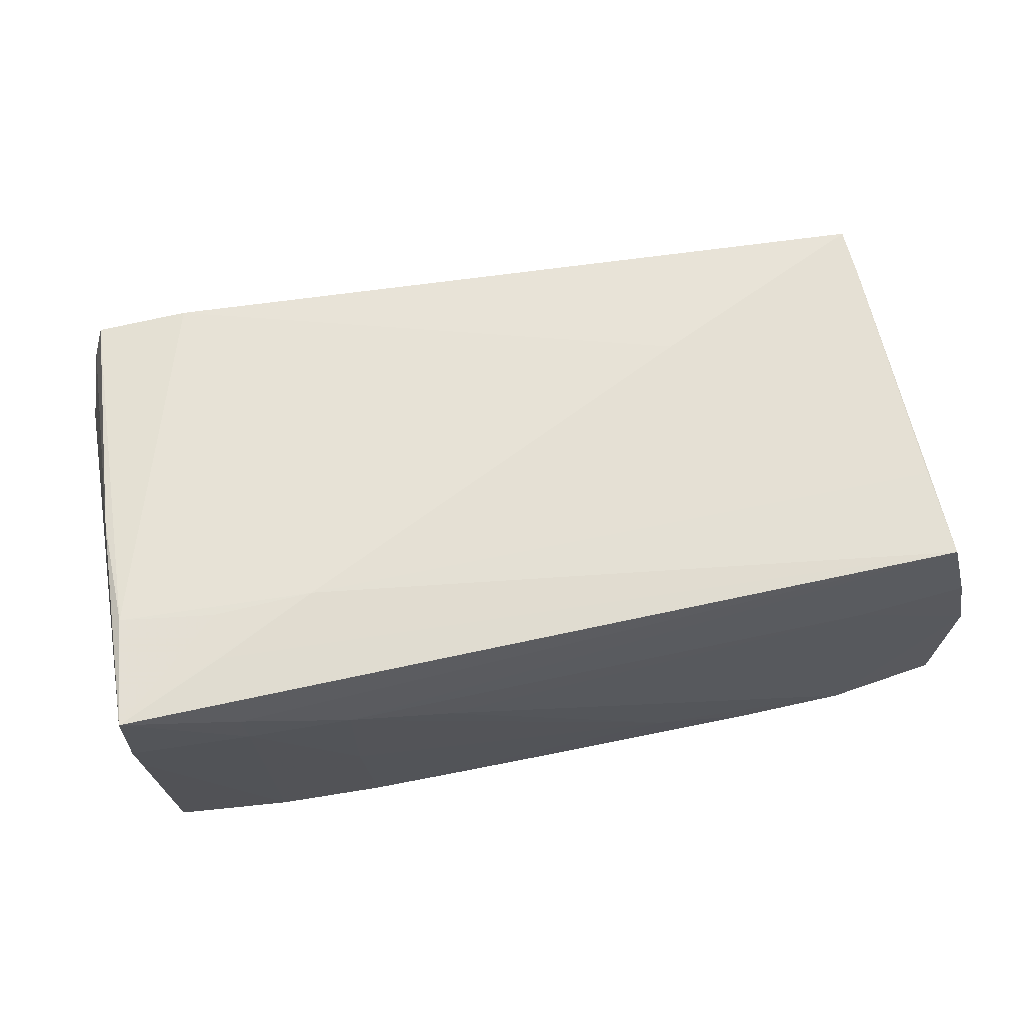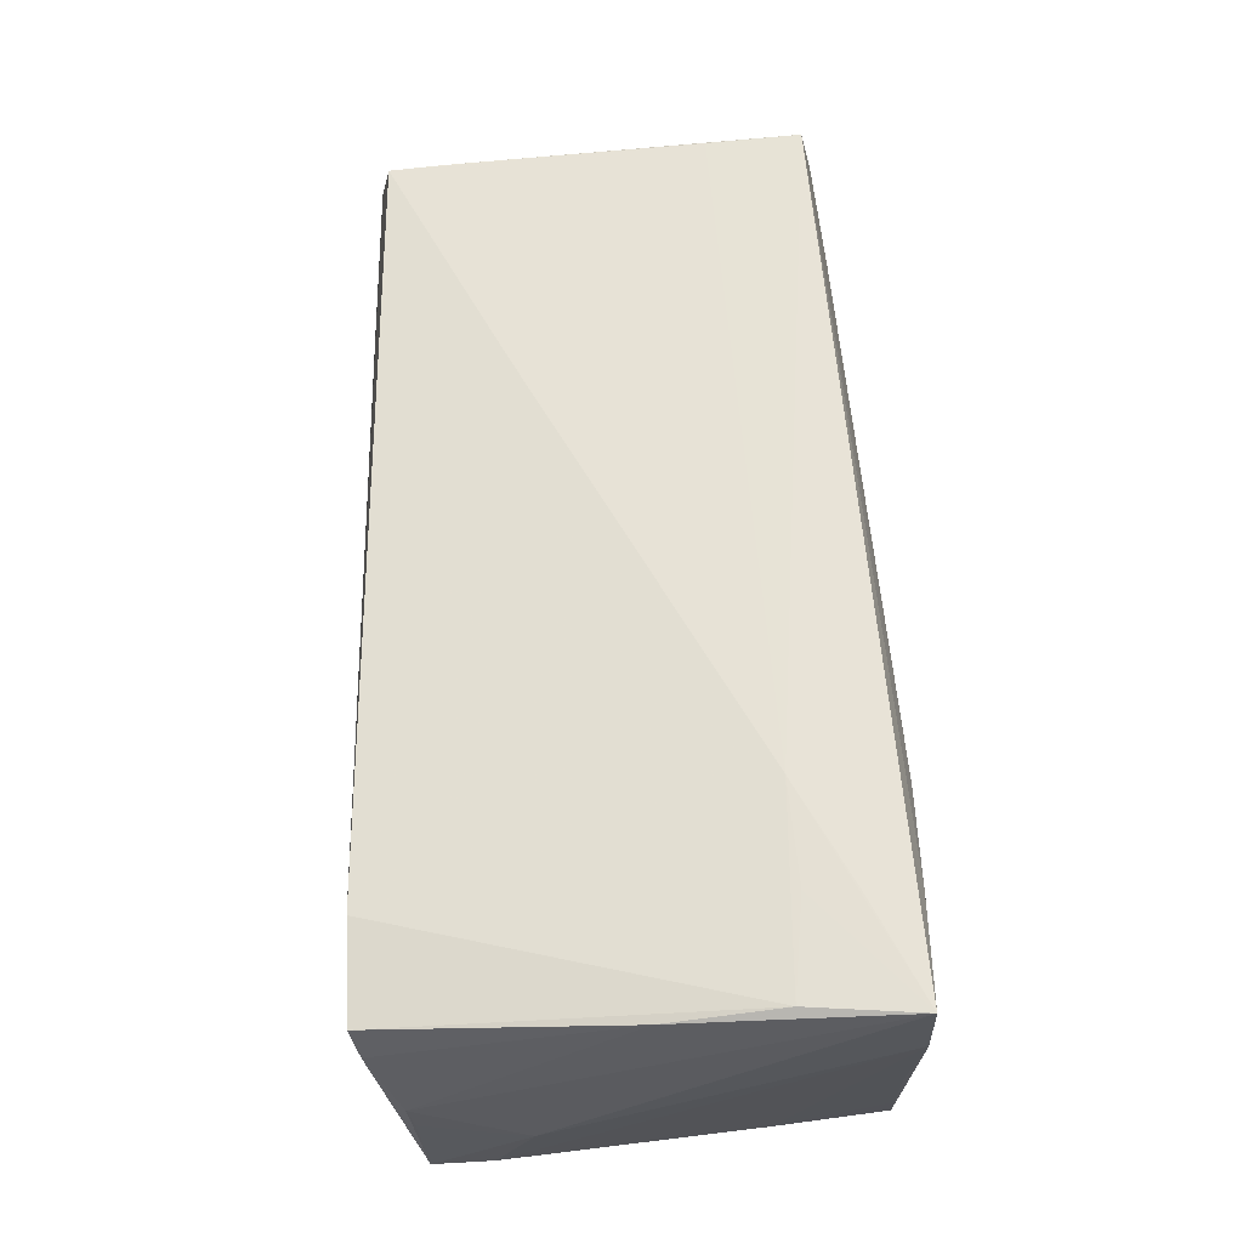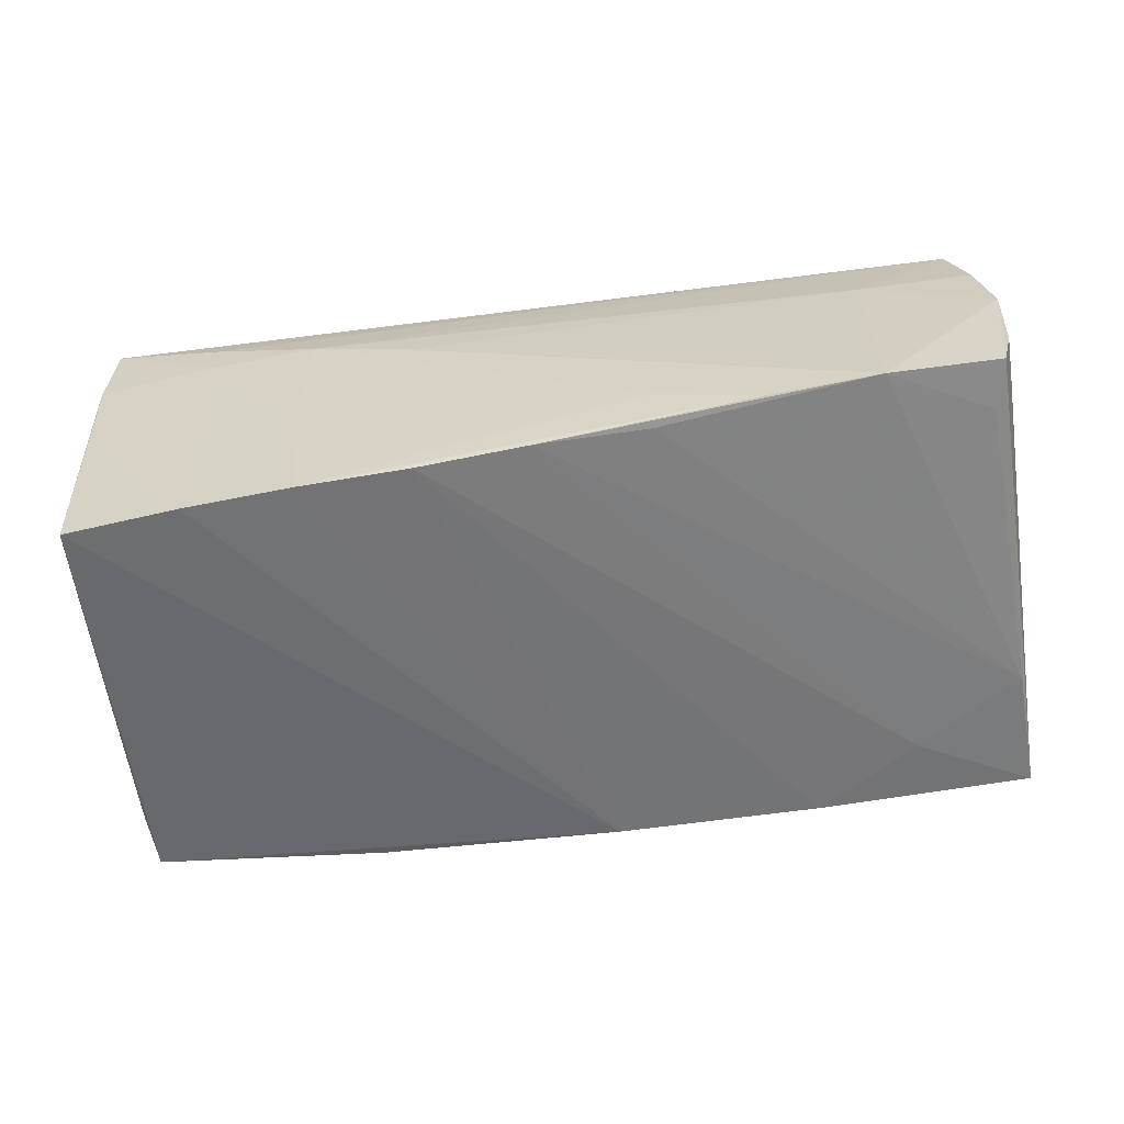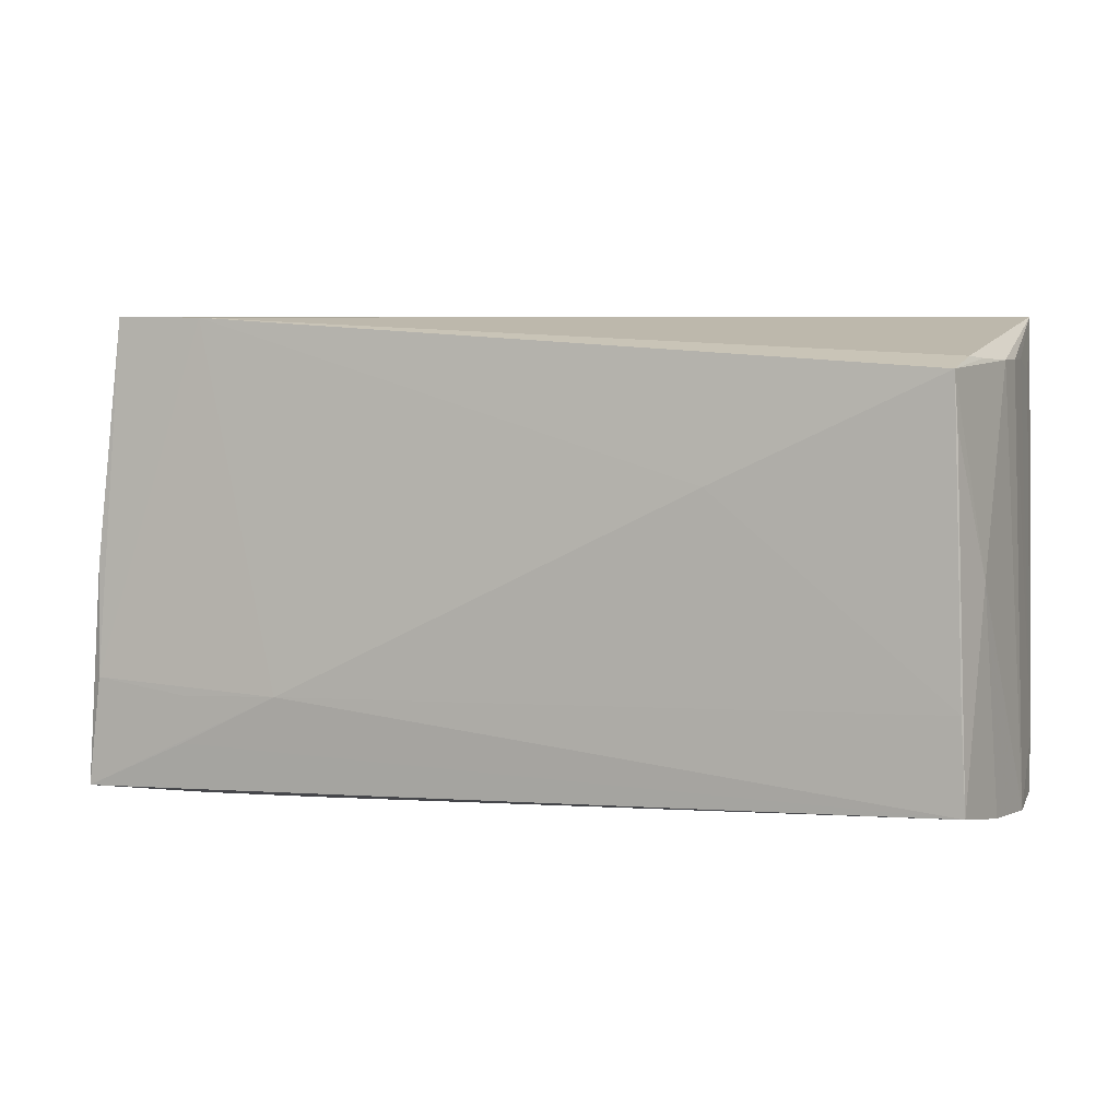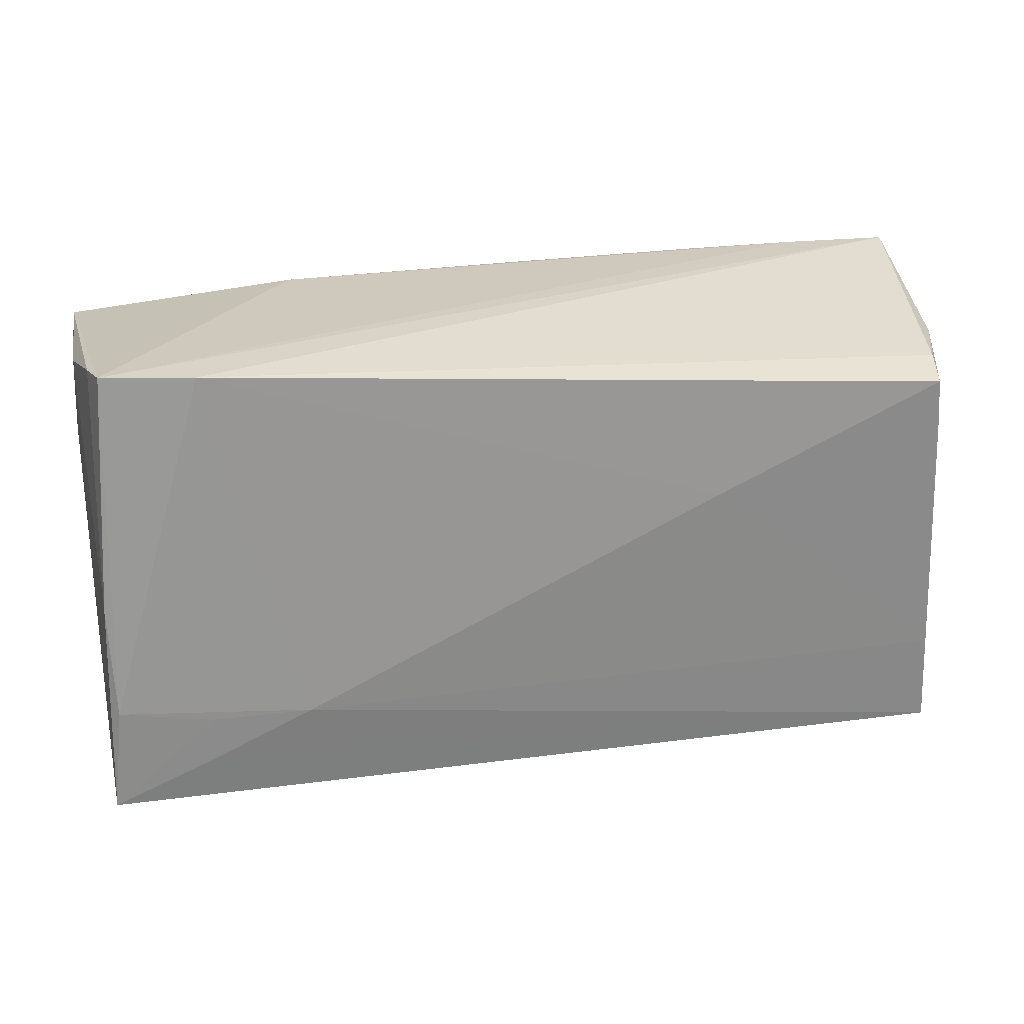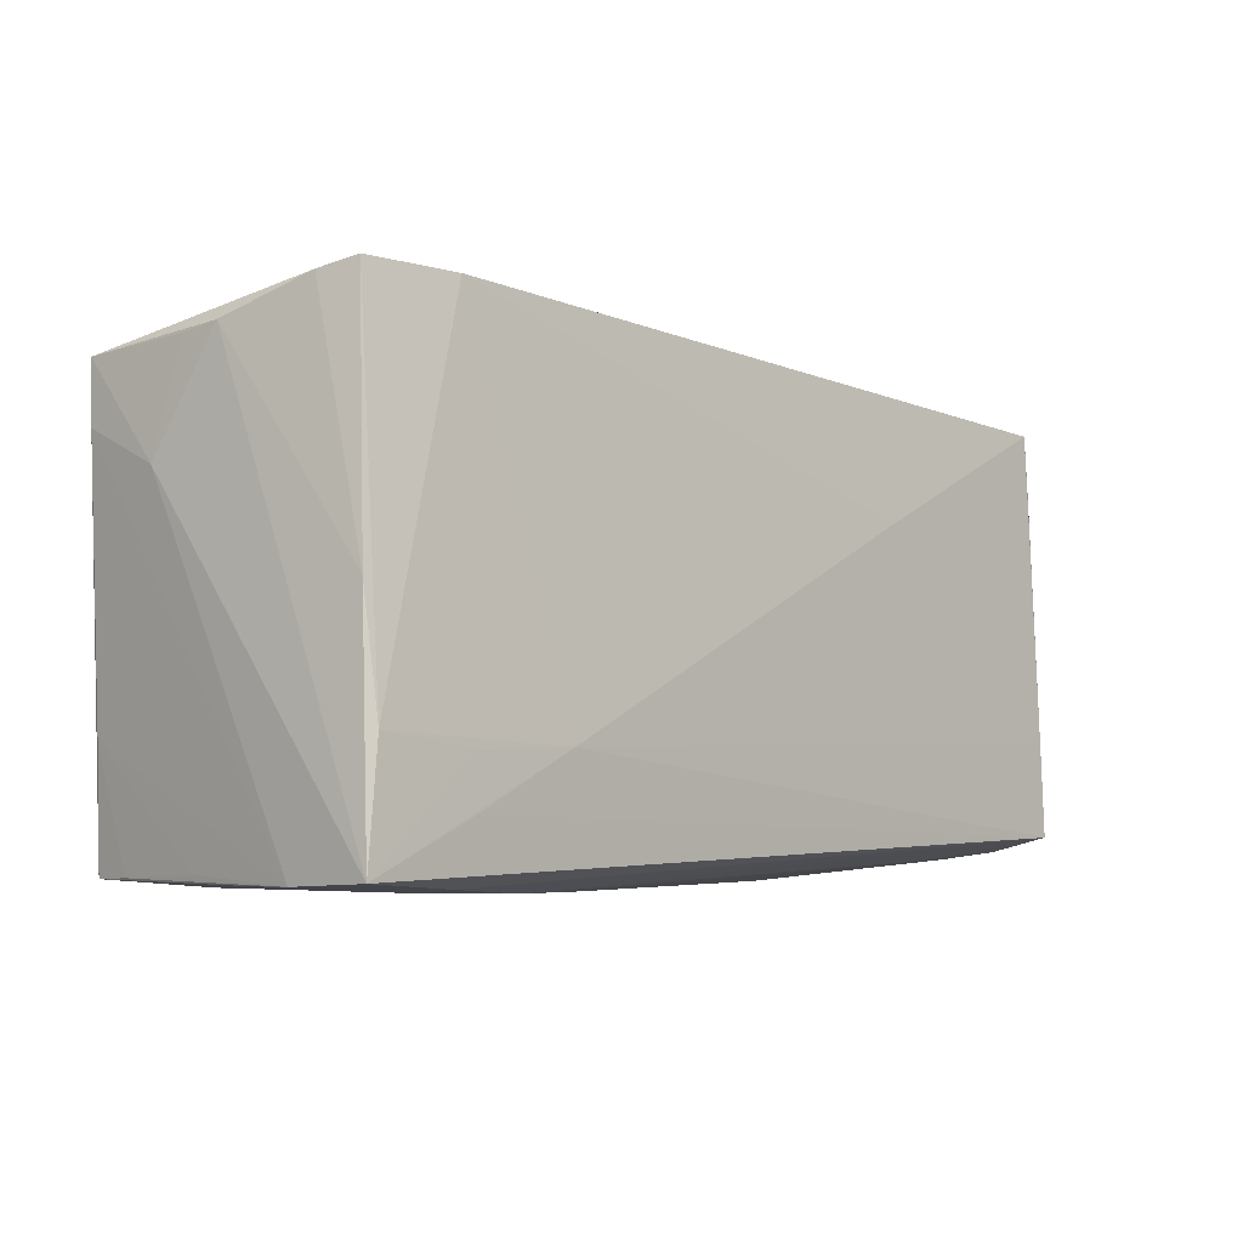
<metadata>
{"format":"obj","ext":"obj","renderer":"f3d","projection":"perspective","resolution":1024,"background":"white","views":[{"elev":67.1,"azim":-10.8,"up":"+Z"},{"elev":64.6,"azim":-93.0,"up":"+Z"},{"elev":-56.5,"azim":10.4,"up":"+Z"},{"elev":7.0,"azim":19.4,"up":"+Y"},{"elev":27.7,"azim":-7.0,"up":"+Y"},{"elev":-5.0,"azim":-45.3,"up":"+Y"}]}
</metadata>
<code>
v -0.05008 0.02837 0.01227
v -0.0247 -0.02817 -0.003718
v -0.0123 -0.02811 0.007752
v 0.05083 0.01825 0.01855
v 0.02857 -0.02844 -0.0175
v -0.05034 8.287e-05 0.01978
v 0.05593 -0.01885 -0.007739
v -0.02462 -0.02803 0.01229
v -0.05156 -0.02693 0.01134
v -0.05063 -0.02654 -0.01536
v -0.0518 -0.01316 -0.01878
v 0.05264 -0.02287 0.01901
v -0.02617 0.02692 -0.01805
v 0.05209 0.02512 0.009737
v 0.05041 0.02426 0.01852
v 0.05334 0.001652 0.0134
v 0.05325 0.01417 -0.01794
v -0.02647 -0.01428 0.02174
v -0.05117 -0.02649 0.02174
v 0.05632 -0.02564 0.001162
v 0.05107 0.02543 0.01321
v 0.02759 0.02841 -0.0193
v 0.04071 0.02904 -0.01852
v 0.002943 -0.02822 -0.01973
v -0.01023 -0.02814 -0.02048
v 0.05359 0.02477 0.003991
v -0.04973 -0.01334 0.02143
v -0.05418 0.01225 -0.006991
v -0.0543 0.0169 -0.01707
v 0.01607 -0.02737 -0.01881
v -0.05033 -0.02672 -0.02037
v -0.03642 -0.02781 -0.02071
v -0.05325 0.0244 -0.003517
v -0.05282 0.02502 0.001272
v -0.0512 -0.02698 0.006185
v -0.04852 0.02928 0.0168
v 0.05298 -0.02112 -0.01557
v 0.04133 -0.02556 0.009297
v 0.056 -0.02543 -0.007882
v 0.05473 -0.02465 0.01005
v -0.03737 0.02919 0.01783
v -0.05425 0.02395 -0.01742
v -0.03747 -0.02731 0.01735
v -0.03837 -0.01485 0.02163
v 0.05333 0.02928 -0.01818
v -0.05112 -0.02608 -0.003585
v -0.02341 -0.02819 -0.02062
v 0.04036 0.02126 -0.01892
v 0.00333 0.02744 -0.01966
v 0.04151 -0.02829 -0.01656
v 0.05391 0.02464 -0.006154
v 0.01628 -0.02847 -0.01326
v 0.05385 0.02296 -0.01294
v 0.05198 -0.01181 0.01903
v 0.02399 0.01137 0.01972
v -0.03712 -0.02775 0.01221
v 0.054 0.02471 -0.0005976
v 0.05453 -0.02679 -0.01482
v -0.03853 -0.02051 0.02174
f 57 26 20
f 45 26 57
f 14 26 45
f 15 26 14
f 20 26 16
f 16 26 15
f 45 41 21
f 21 41 15
f 21 14 45
f 15 14 21
f 7 57 20
f 42 49 31
f 19 18 44
f 54 18 12
f 4 16 15
f 12 16 4
f 15 54 4
f 4 54 12
f 39 58 45
f 45 7 39
f 20 58 39
f 39 7 20
f 53 7 45
f 45 58 17
f 30 17 50
f 50 58 20
f 32 49 47
f 32 31 49
f 42 31 29
f 36 41 45
f 12 18 59
f 59 19 12
f 18 19 59
f 55 54 15
f 18 54 55
f 15 41 55
f 41 18 55
f 57 7 51
f 7 53 51
f 45 57 51
f 51 53 45
f 48 22 45
f 45 17 48
f 30 50 24
f 24 17 30
f 24 48 17
f 37 17 58
f 58 50 37
f 37 50 17
f 13 22 49
f 13 49 42
f 42 36 13
f 6 34 19
f 20 16 40
f 40 16 12
f 12 19 43
f 43 8 12
f 38 50 20
f 20 40 38
f 12 8 38
f 38 40 12
f 25 24 47
f 48 24 25
f 22 48 25
f 47 49 25
f 49 22 25
f 11 29 31
f 29 11 9
f 9 11 46
f 45 22 23
f 22 13 23
f 23 36 45
f 23 13 36
f 27 6 19
f 27 19 44
f 41 36 27
f 36 6 27
f 44 18 27
f 27 18 41
f 1 6 36
f 34 6 1
f 1 36 42
f 42 34 1
f 50 38 3
f 3 38 8
f 3 52 50
f 8 52 3
f 47 52 2
f 2 52 8
f 2 32 47
f 5 24 50
f 50 52 5
f 47 24 5
f 5 52 47
f 10 11 31
f 46 11 10
f 31 9 10
f 10 9 46
f 28 9 19
f 29 9 28
f 19 34 28
f 42 29 28
f 8 43 56
f 56 2 8
f 56 43 19
f 19 9 56
f 32 2 56
f 31 32 35
f 35 9 31
f 32 56 35
f 35 56 9
f 33 34 42
f 42 28 33
f 33 28 34

</code>
